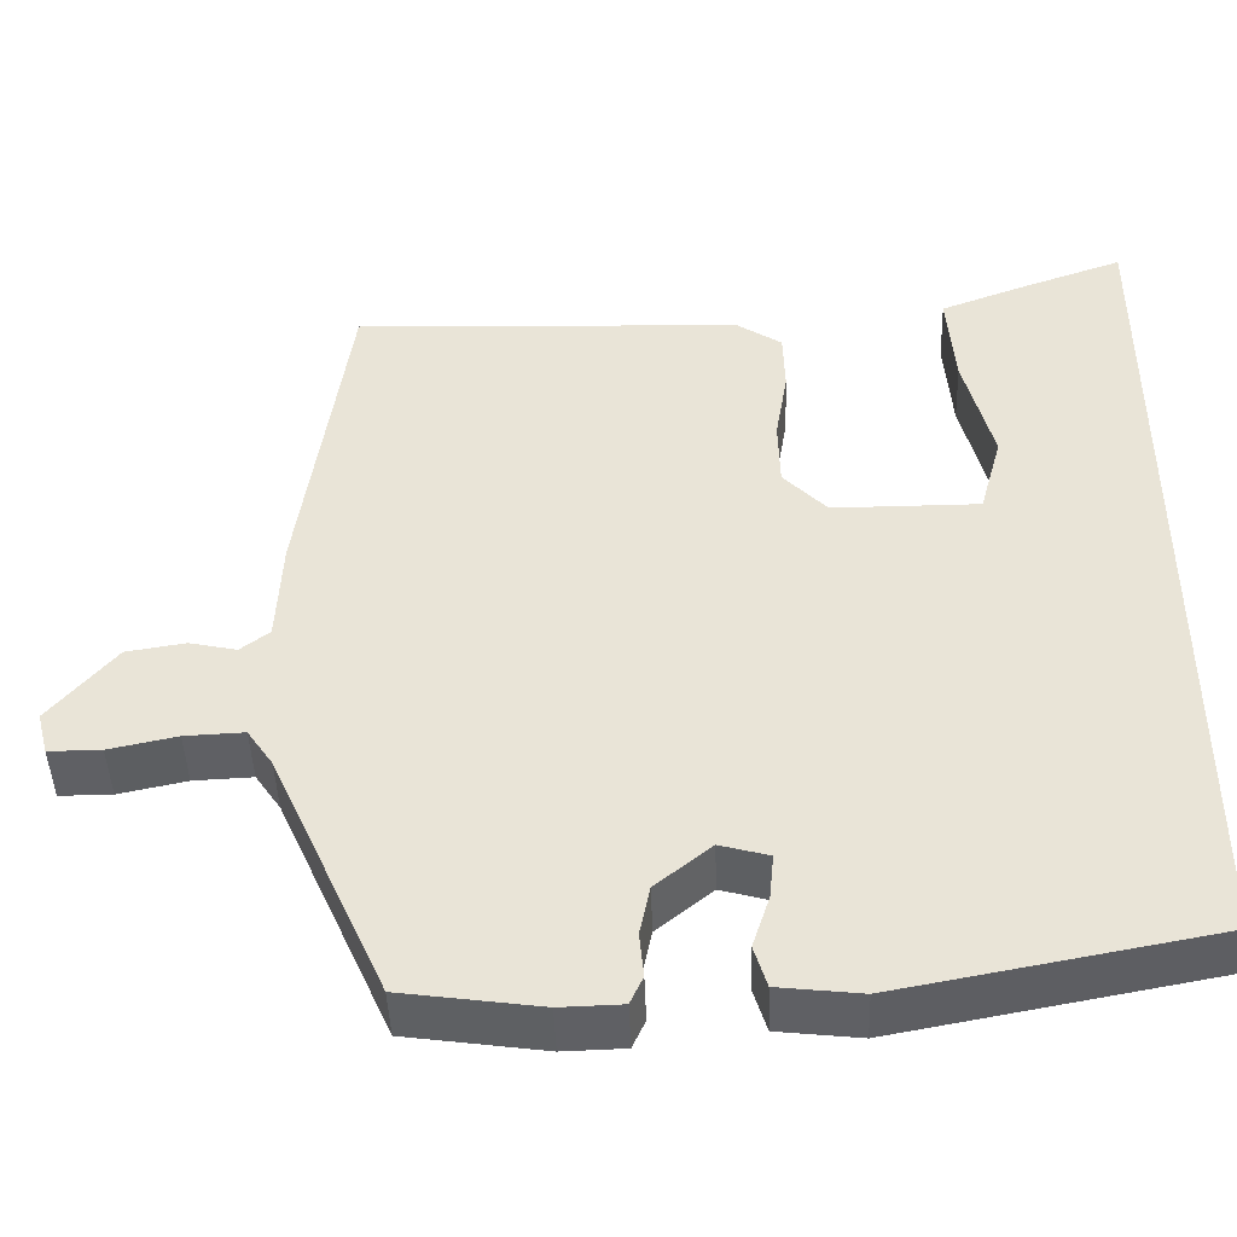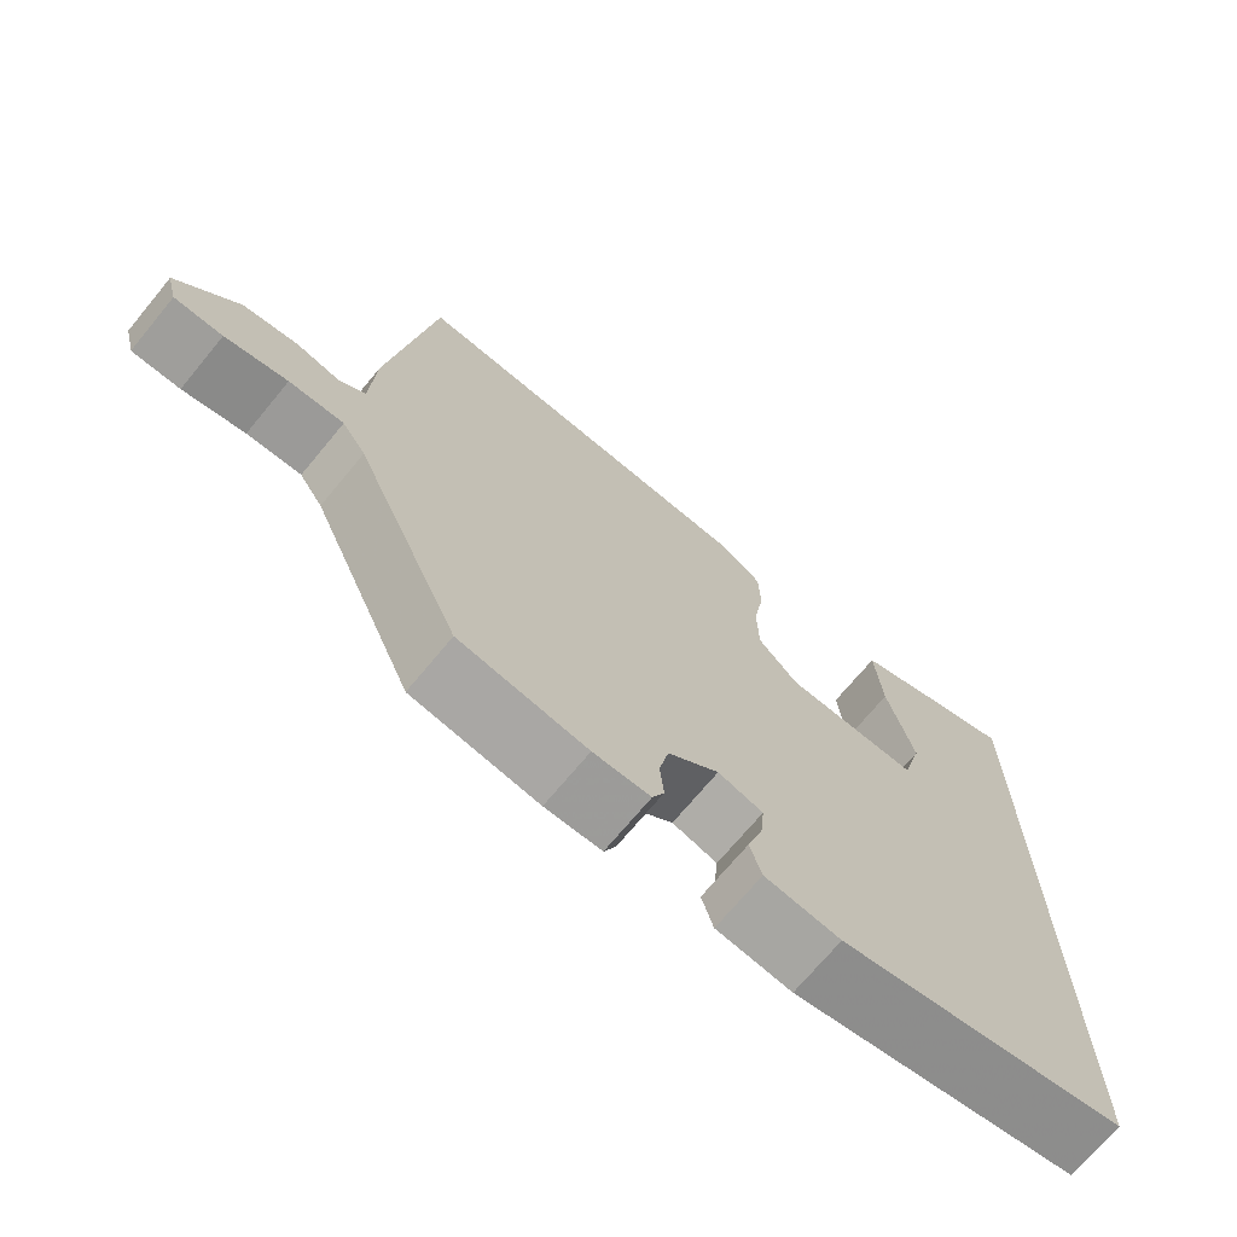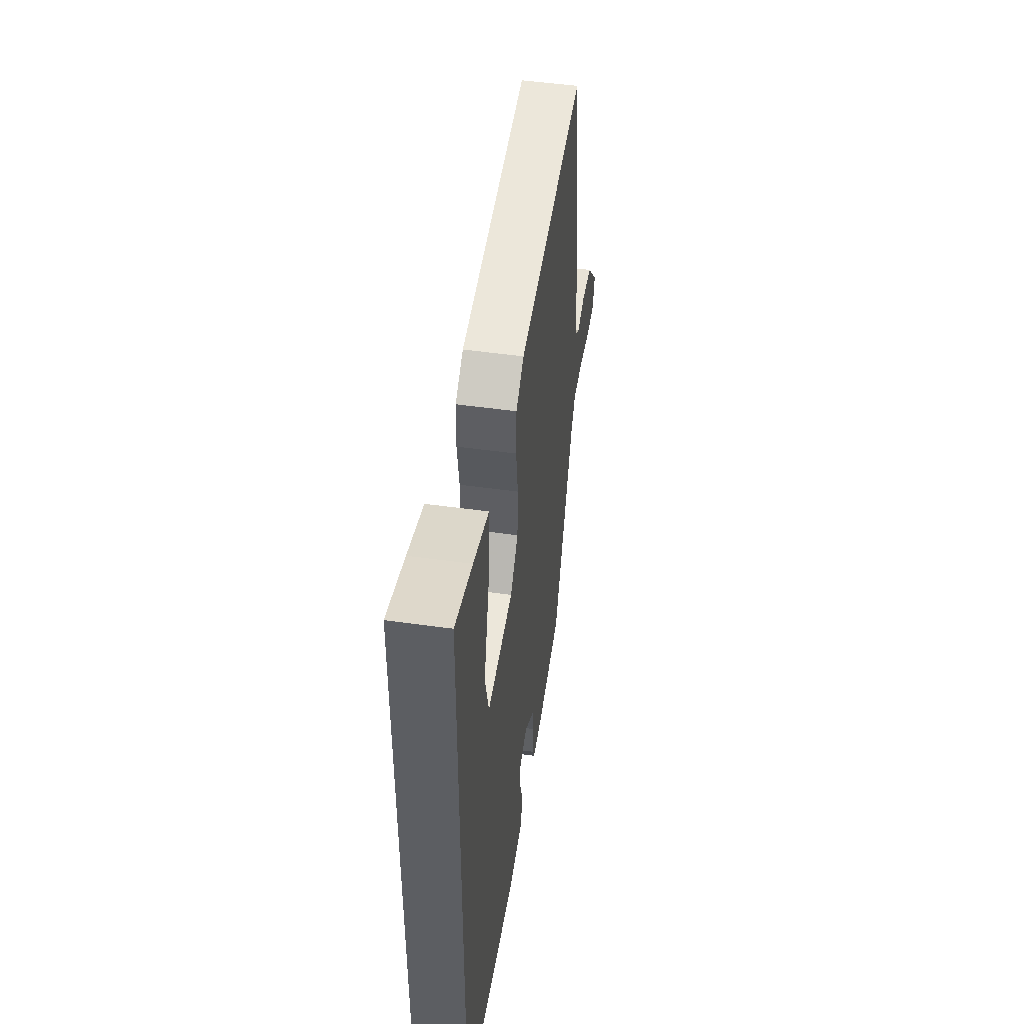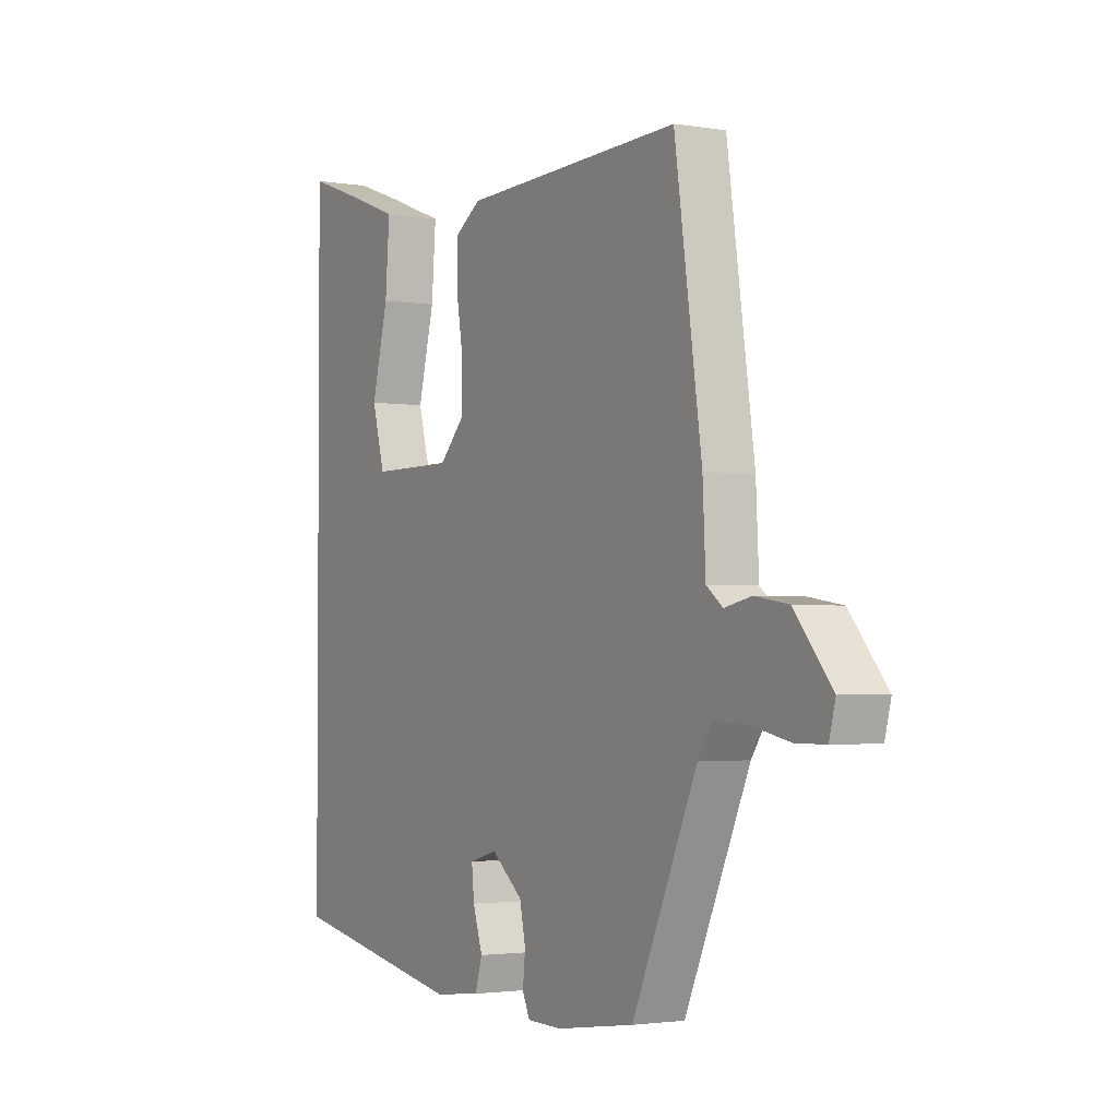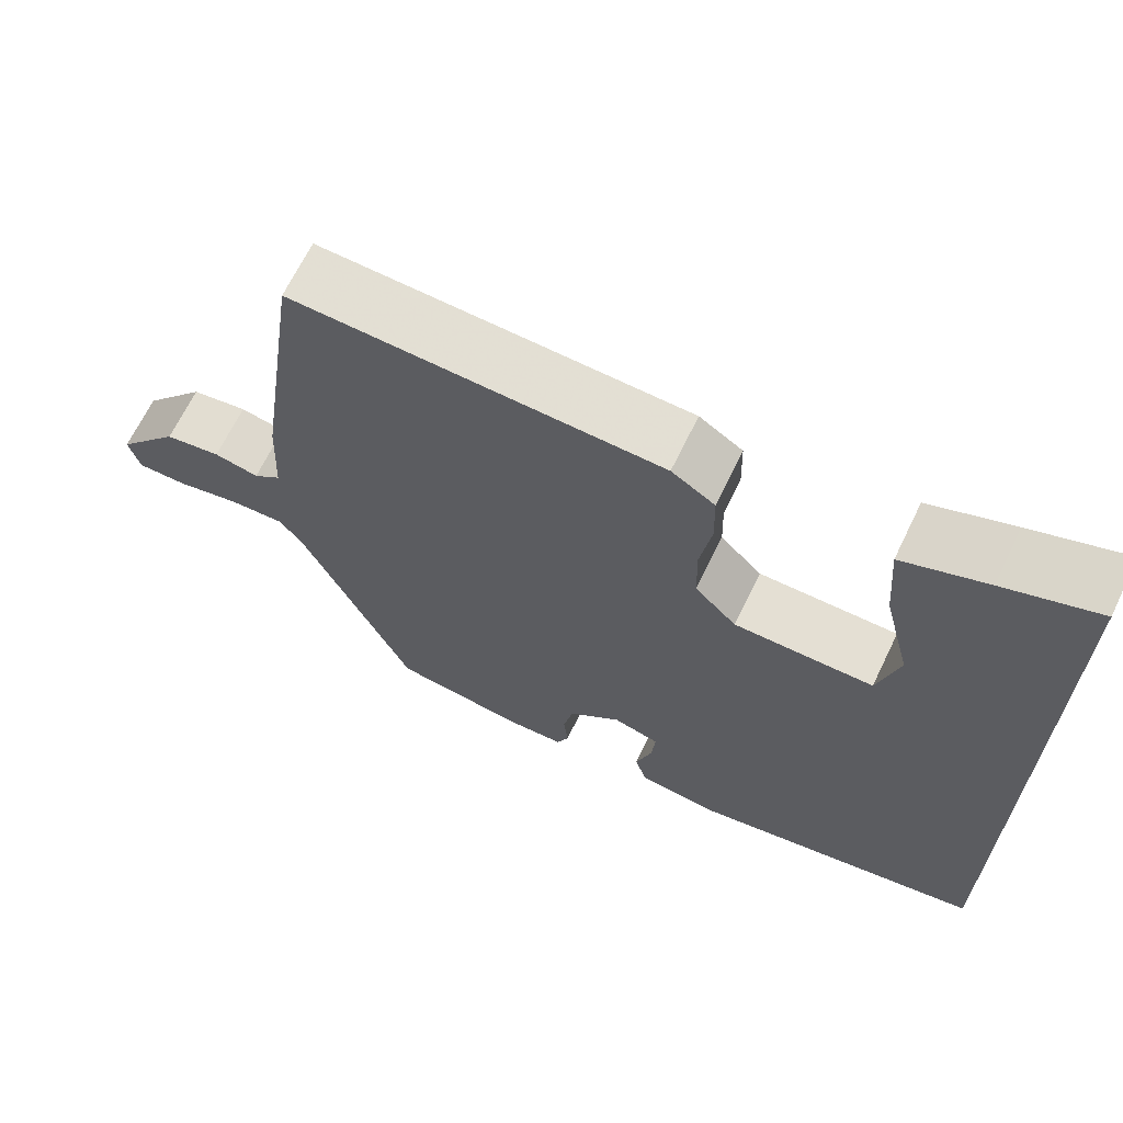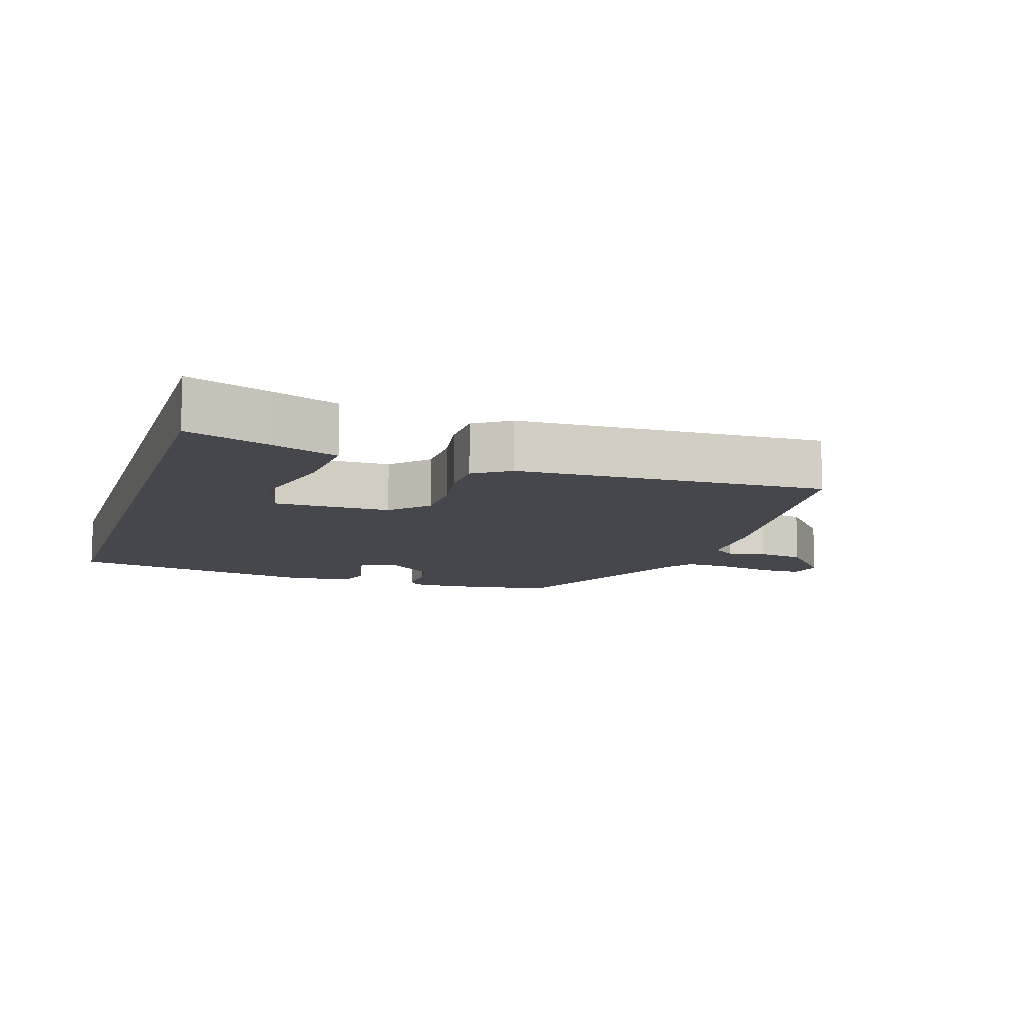
<metadata>
{"format":"obj","ext":"obj","renderer":"f3d","projection":"perspective","resolution":1024,"background":"white","views":[{"elev":-44.9,"azim":-178.0,"up":"+Z"},{"elev":-70.8,"azim":140.4,"up":"+Z"},{"elev":50.5,"azim":-81.3,"up":"+Z"},{"elev":-2.4,"azim":59.6,"up":"+Z"},{"elev":66.8,"azim":-154.2,"up":"+Z"},{"elev":-10.9,"azim":-17.7,"up":"+Y"}]}
</metadata>
<code>
v -0.5 0.07 -0.442
v -0.5 0.07 0.591
v -0.385 0.07 0.55
v -0.282 0.07 0.511
v -0.291 0.07 0.396
v -0.325 0.07 0.262
v -0.299 0.07 0.167
v -0.128 0.07 0.167
v -0.077 0.07 0.22
v -0.075 0.07 0.3
v -0.089 0.07 0.385
v -0.087 0.07 0.456
v -0.034 0.07 0.491
v 0.419 0.07 0.507
v 0.475 0.07 0.117
v 0.481 0.07 -0.006
v 0.515 0.07 -0.032
v 0.57 0.07 -0.02
v 0.639 0.07 -0.031
v 0.716 0.07 -0.123
v 0.703 0.07 -0.173
v 0.642 0.07 -0.173
v 0.563 0.07 -0.156
v 0.494 0.07 -0.153
v 0.464 0.07 -0.197
v 0.33 0.07 -0.496
v 0.169 0.07 -0.519
v 0.097 0.07 -0.517
v 0.082 0.07 -0.484
v 0.087 0.07 -0.432
v 0.075 0.07 -0.374
v 0.01 0.07 -0.321
v -0.047 0.07 -0.337
v -0.042 0.07 -0.389
v -0.022 0.07 -0.451
v -0.037 0.07 -0.5
v -0.133 0.07 -0.511
v -0.5 0 -0.442
v -0.5 0 0.591
v -0.385 0 0.55
v -0.282 0 0.511
v -0.291 0 0.396
v -0.325 0 0.262
v -0.299 0 0.167
v -0.128 0 0.167
v -0.077 0 0.22
v -0.075 0 0.3
v -0.089 0 0.385
v -0.087 0 0.456
v -0.034 0 0.491
v 0.419 0 0.507
v 0.475 0 0.117
v 0.481 0 -0.006
v 0.515 0 -0.032
v 0.57 0 -0.02
v 0.639 0 -0.031
v 0.716 0 -0.123
v 0.703 0 -0.173
v 0.642 0 -0.173
v 0.563 0 -0.156
v 0.494 0 -0.153
v 0.464 0 -0.197
v 0.33 0 -0.496
v 0.169 0 -0.519
v 0.097 0 -0.517
v 0.082 0 -0.484
v 0.087 0 -0.432
v 0.075 0 -0.374
v 0.01 0 -0.321
v -0.047 0 -0.337
v -0.042 0 -0.389
v -0.022 0 -0.451
v -0.037 0 -0.5
v -0.133 0 -0.511
f 34 35 36 37
f 33 34 37 1
f 32 33 1
f 27 28 29 30
f 25 26 27 30
f 24 25 30 31
f 20 21 22 23
f 20 23 24
f 17 18 19 20
f 17 20 24
f 16 17 24 31
f 10 11 12 13
f 9 10 13 14
f 8 9 14 15
f 3 4 5 6
f 1 2 3 6
f 1 6 7
f 32 1 7 8
f 16 31 32
f 8 15 16 32
f 74 73 72 71
f 38 74 71 70
f 38 70 69
f 67 66 65 64
f 67 64 63 62
f 68 67 62 61
f 60 59 58 57
f 61 60 57
f 57 56 55 54
f 61 57 54
f 68 61 54 53
f 50 49 48 47
f 51 50 47 46
f 52 51 46 45
f 43 42 41 40
f 43 40 39 38
f 44 43 38
f 45 44 38 69
f 69 68 53
f 69 53 52 45
f 1 38 39 2
f 2 39 40 3
f 3 40 41 4
f 4 41 42 5
f 5 42 43 6
f 6 43 44 7
f 7 44 45 8
f 8 45 46 9
f 9 46 47 10
f 10 47 48 11
f 11 48 49 12
f 12 49 50 13
f 13 50 51 14
f 14 51 52 15
f 15 52 53 16
f 16 53 54 17
f 17 54 55 18
f 18 55 56 19
f 19 56 57 20
f 20 57 58 21
f 21 58 59 22
f 22 59 60 23
f 23 60 61 24
f 24 61 62 25
f 25 62 63 26
f 26 63 64 27
f 27 64 65 28
f 28 65 66 29
f 29 66 67 30
f 30 67 68 31
f 31 68 69 32
f 32 69 70 33
f 33 70 71 34
f 34 71 72 35
f 35 72 73 36
f 36 73 74 37
f 37 74 38 1

</code>
